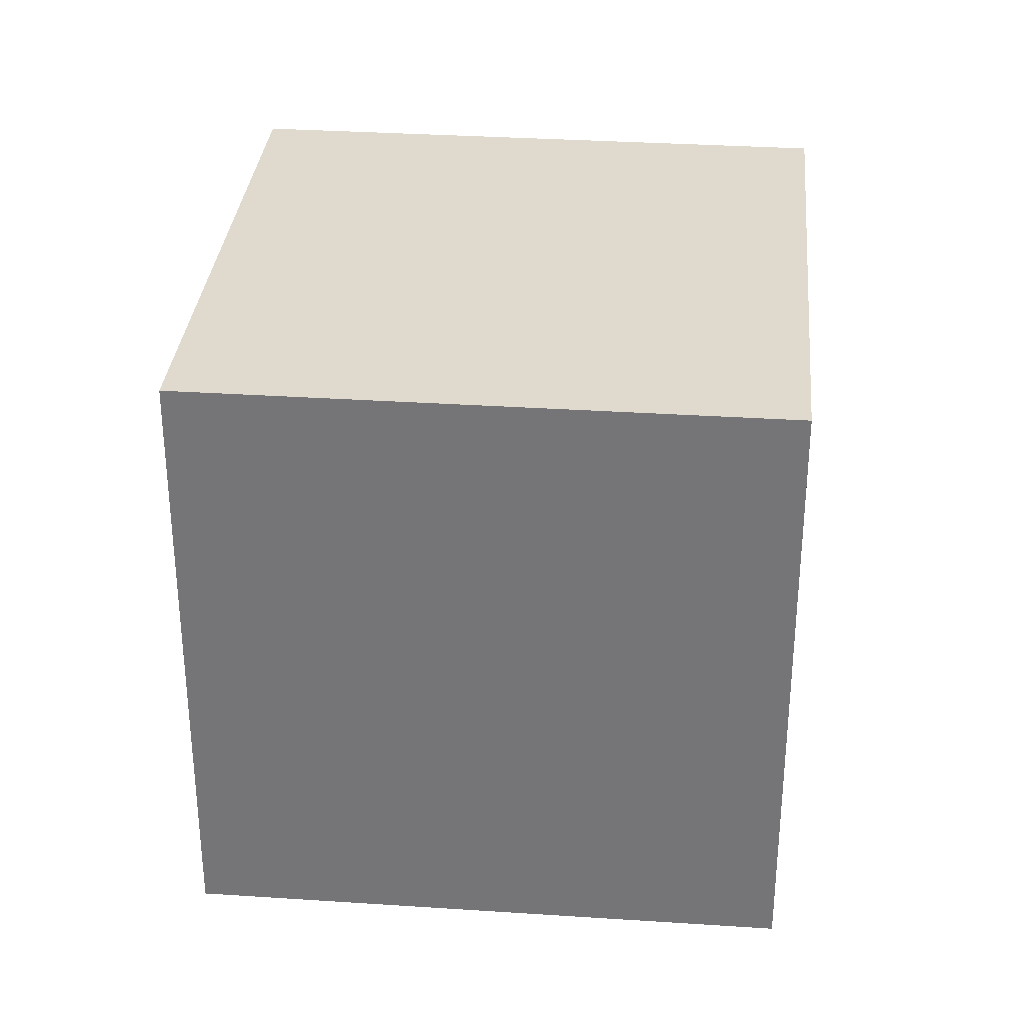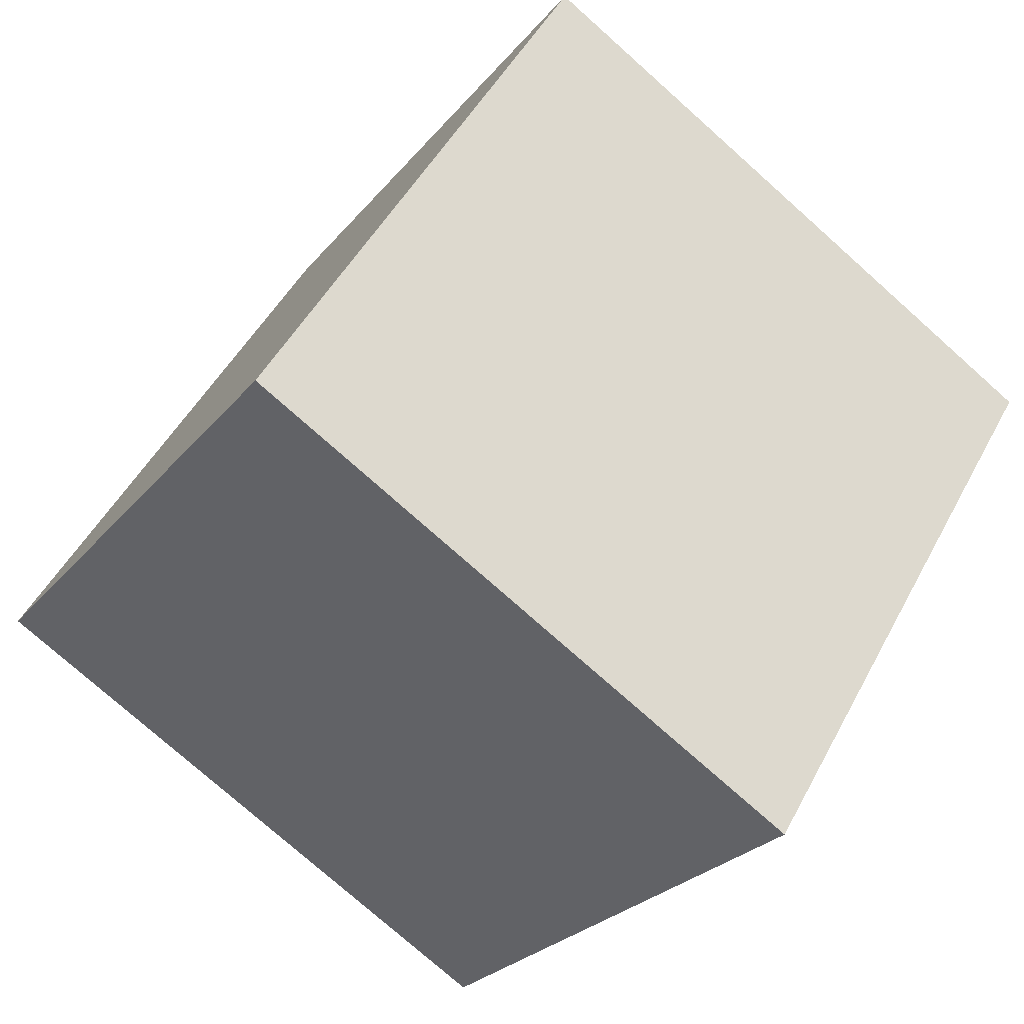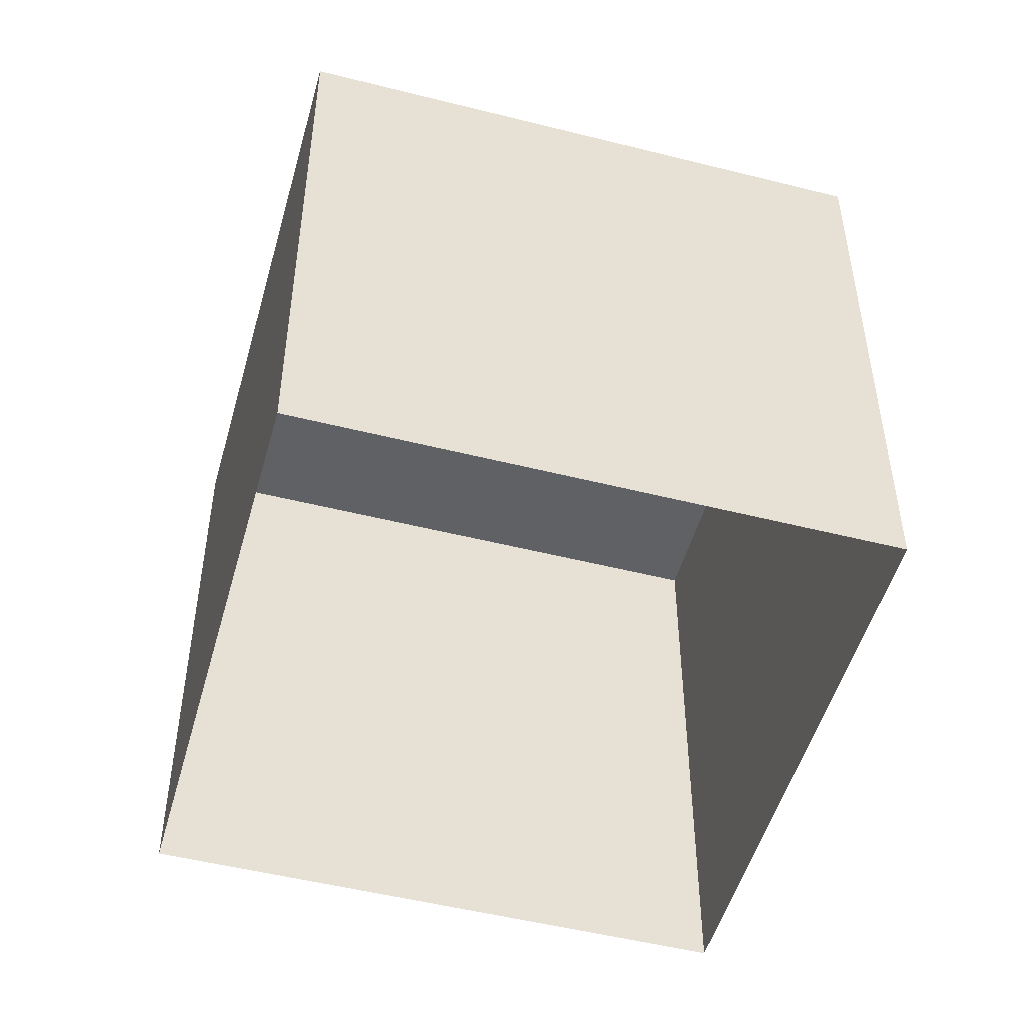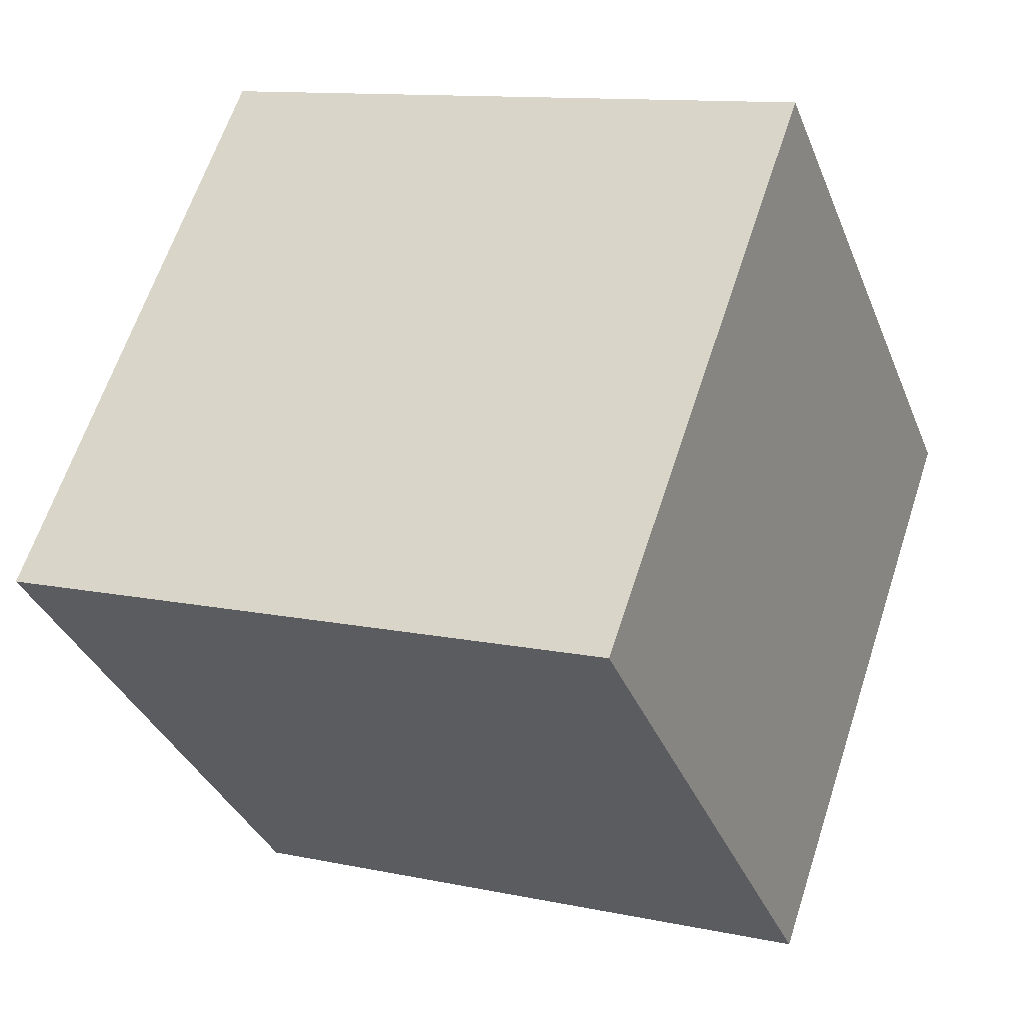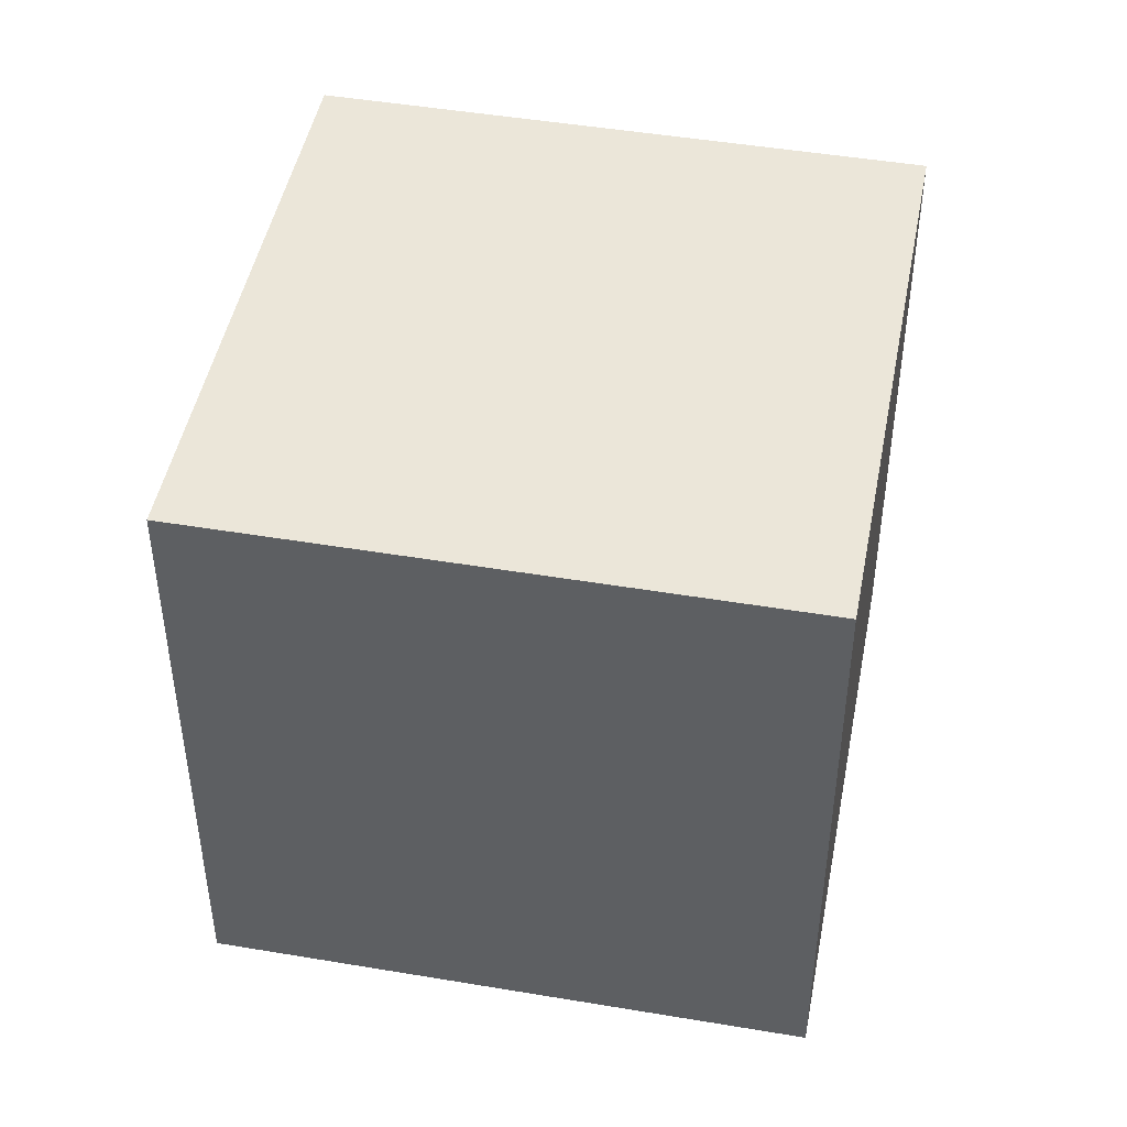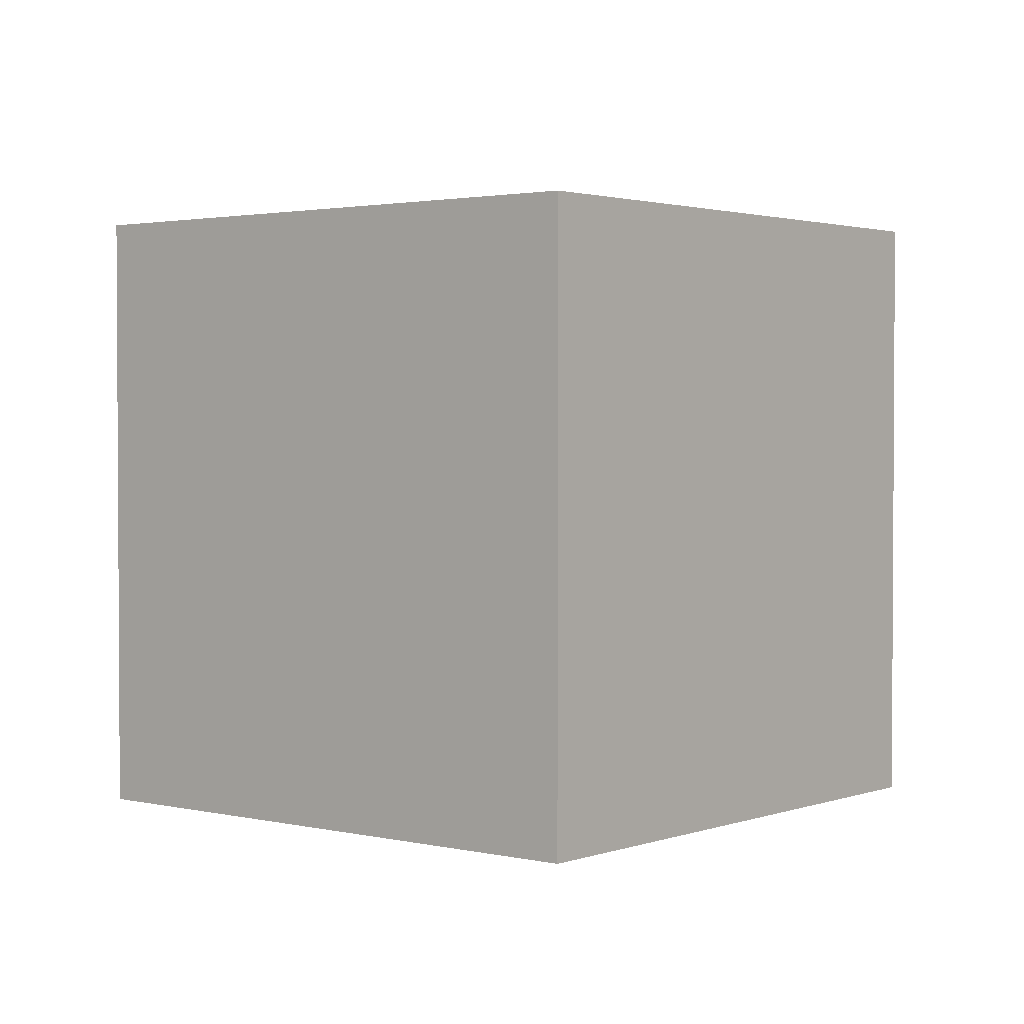
<metadata>
{"format":"obj","ext":"obj","renderer":"f3d","projection":"perspective","resolution":1024,"background":"white","views":[{"elev":32.7,"azim":-37.3,"up":"+Z"},{"elev":-76.3,"azim":48.3,"up":"+Y"},{"elev":-50.4,"azim":-148.0,"up":"+Z"},{"elev":11.6,"azim":-62.9,"up":"+Y"},{"elev":46.8,"azim":-31.7,"up":"+Z"},{"elev":2.1,"azim":176.8,"up":"+Z"}]}
</metadata>
<code>
v -6128 -3.527e+04 2.716
v -6135 -3.527e+04 2.716
v -6128 -3.526e+04 2.716
v -6121 -3.527e+04 2.716
v -6128 -3.527e+04 12.2
v -6121 -3.527e+04 12.2
v -6128 -3.526e+04 12.2
v -6135 -3.527e+04 12.2
f 1 2 3
f 4 1 3
f 5 6 7
f 8 5 7
f 7 4 3
f 7 6 4
f 5 1 4
f 6 5 4
f 8 2 1
f 5 8 1
f 8 3 2
f 8 7 3

</code>
